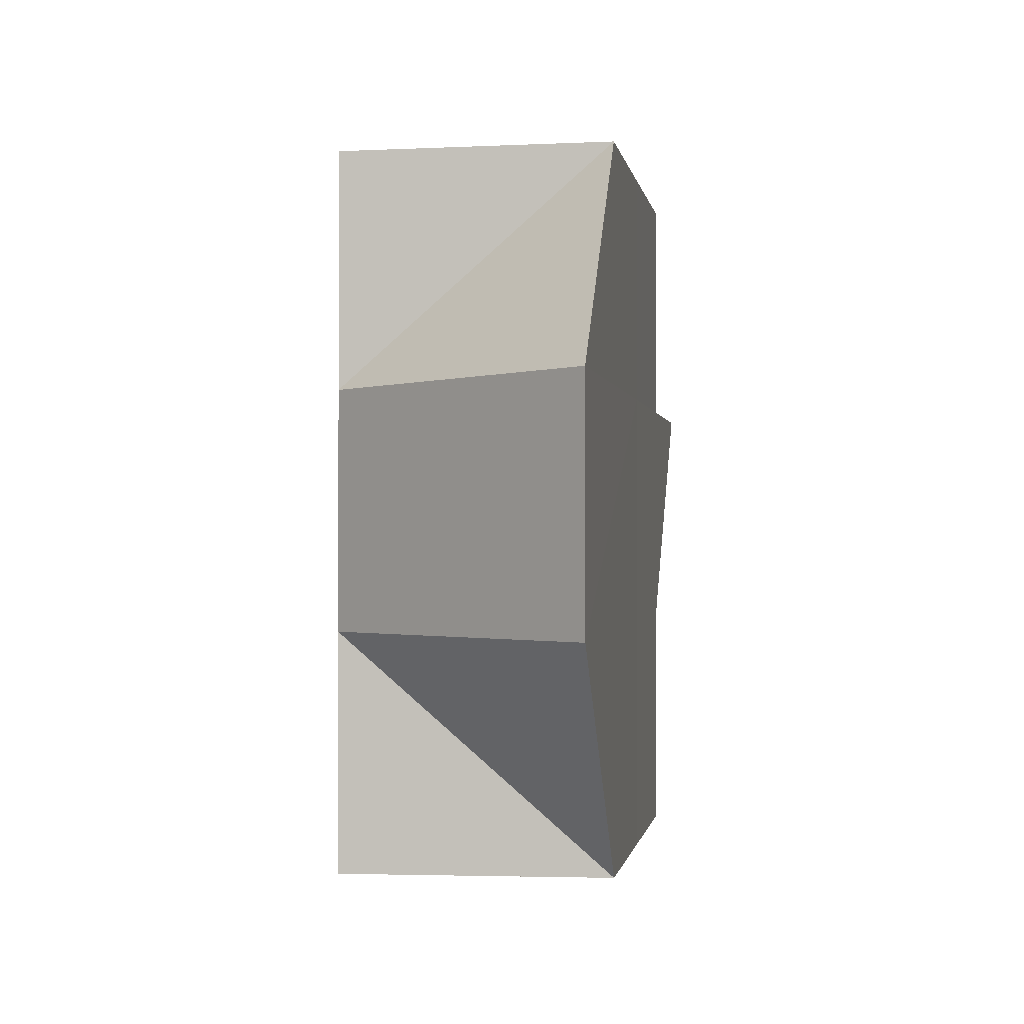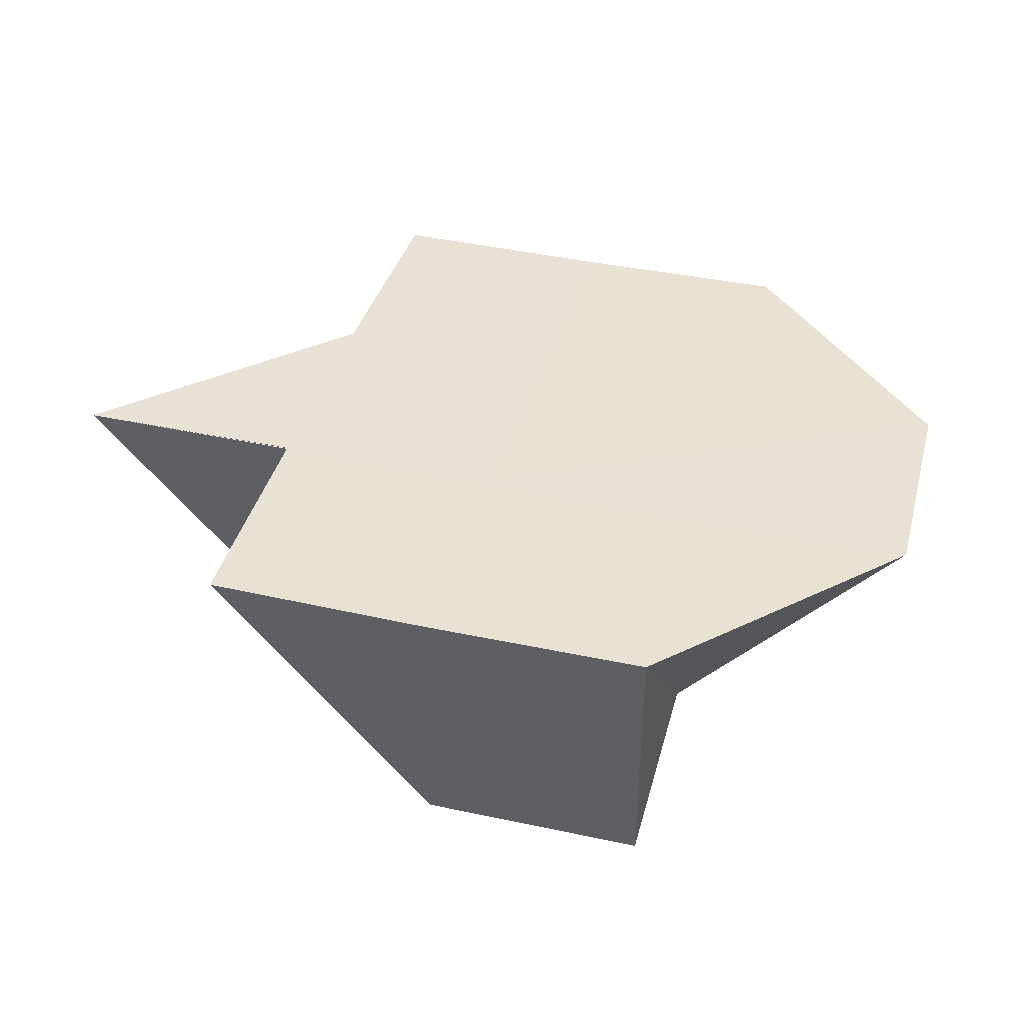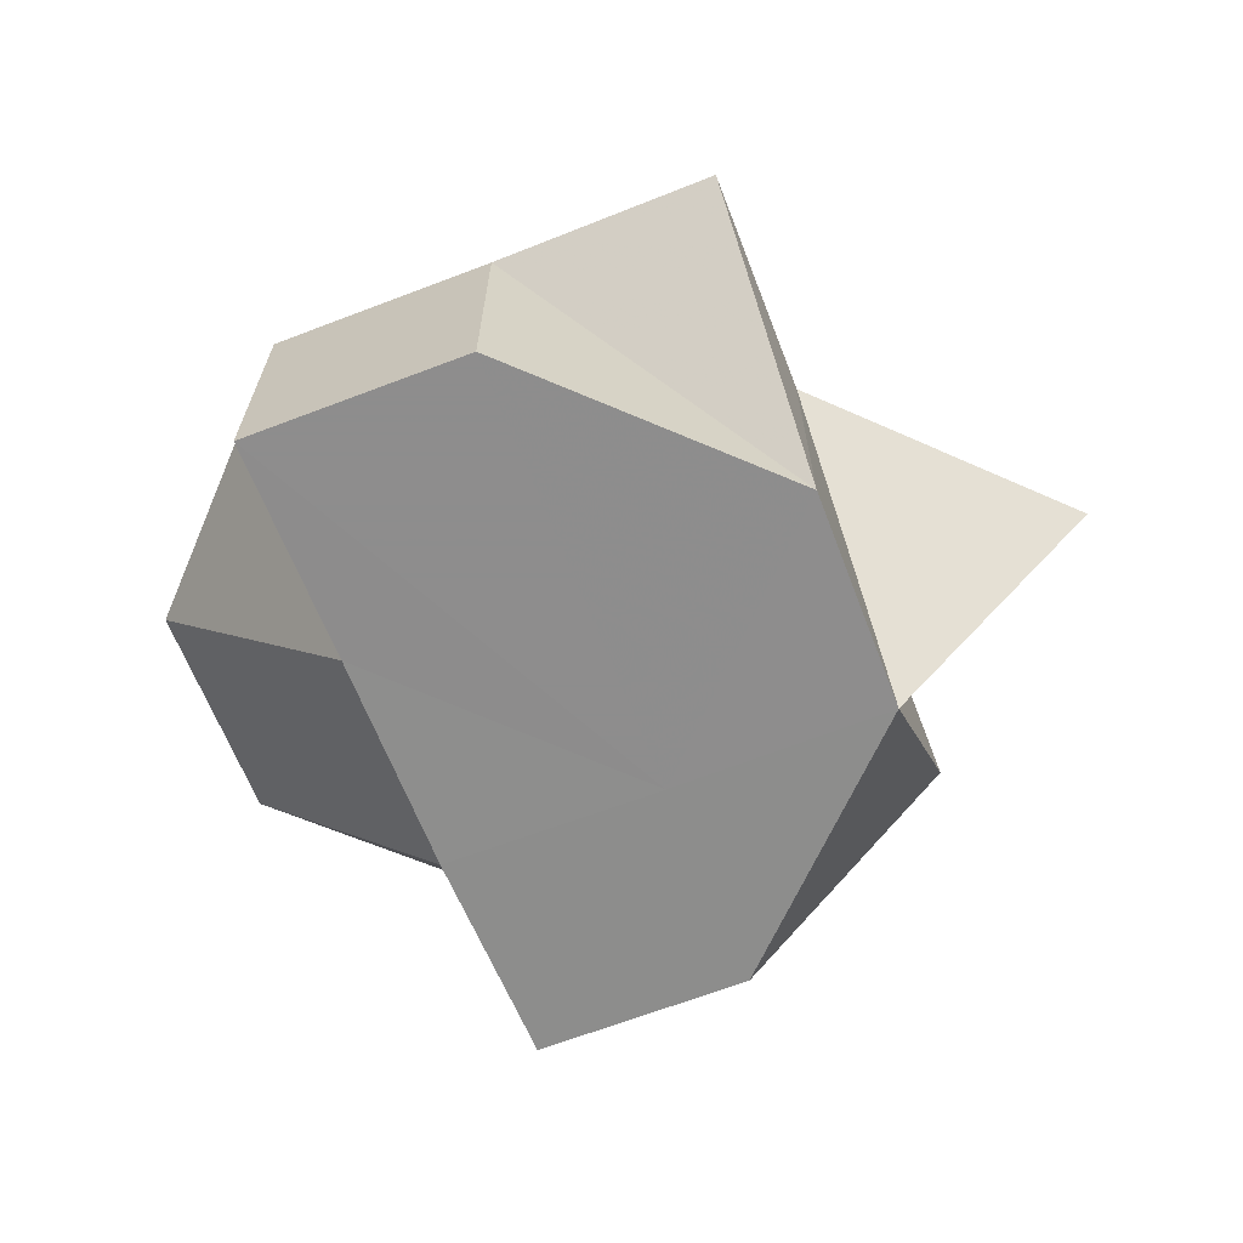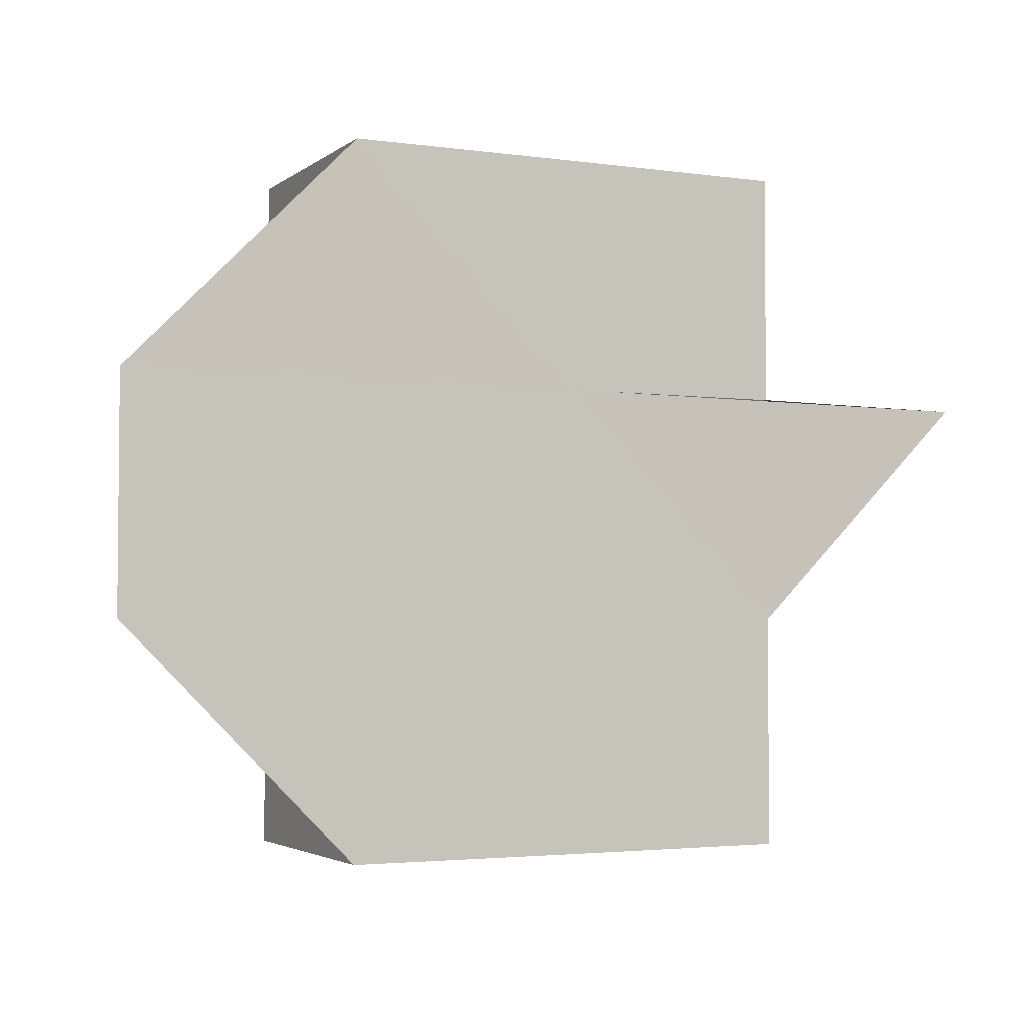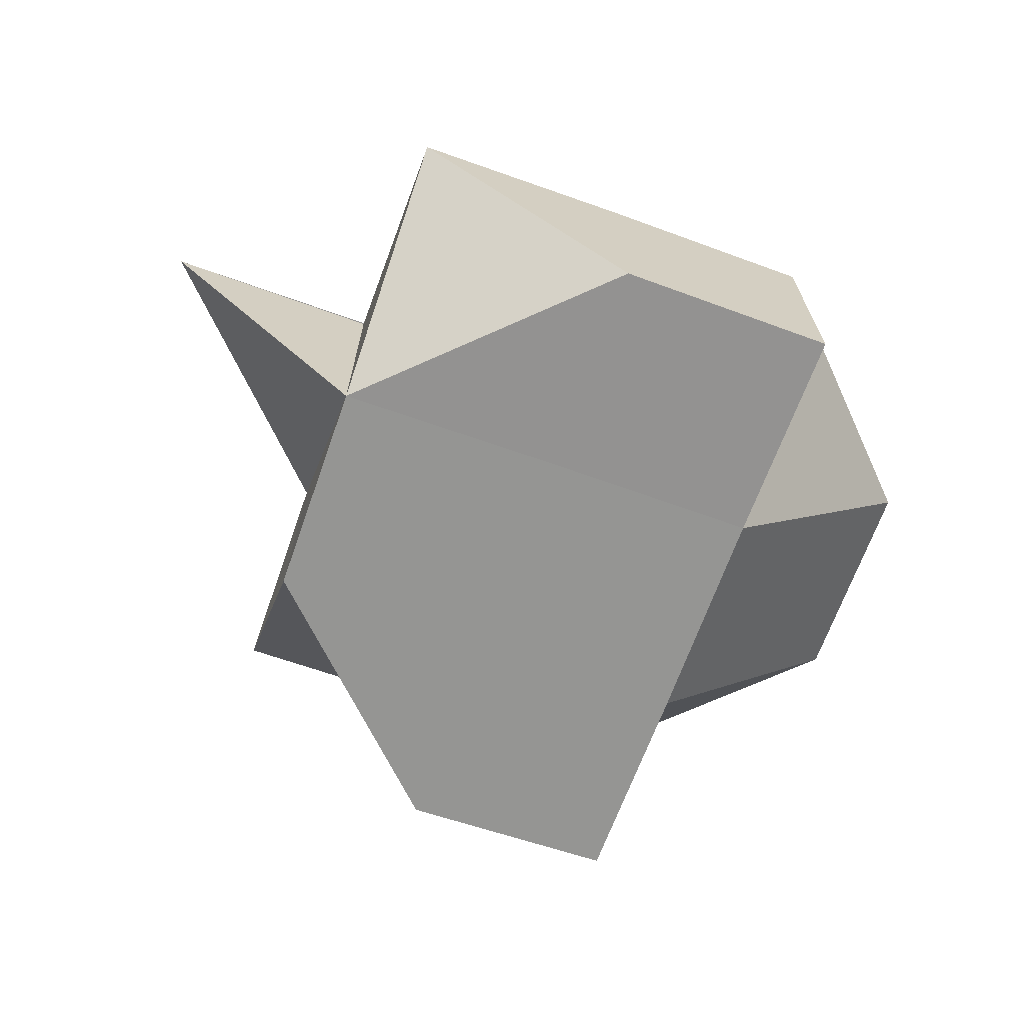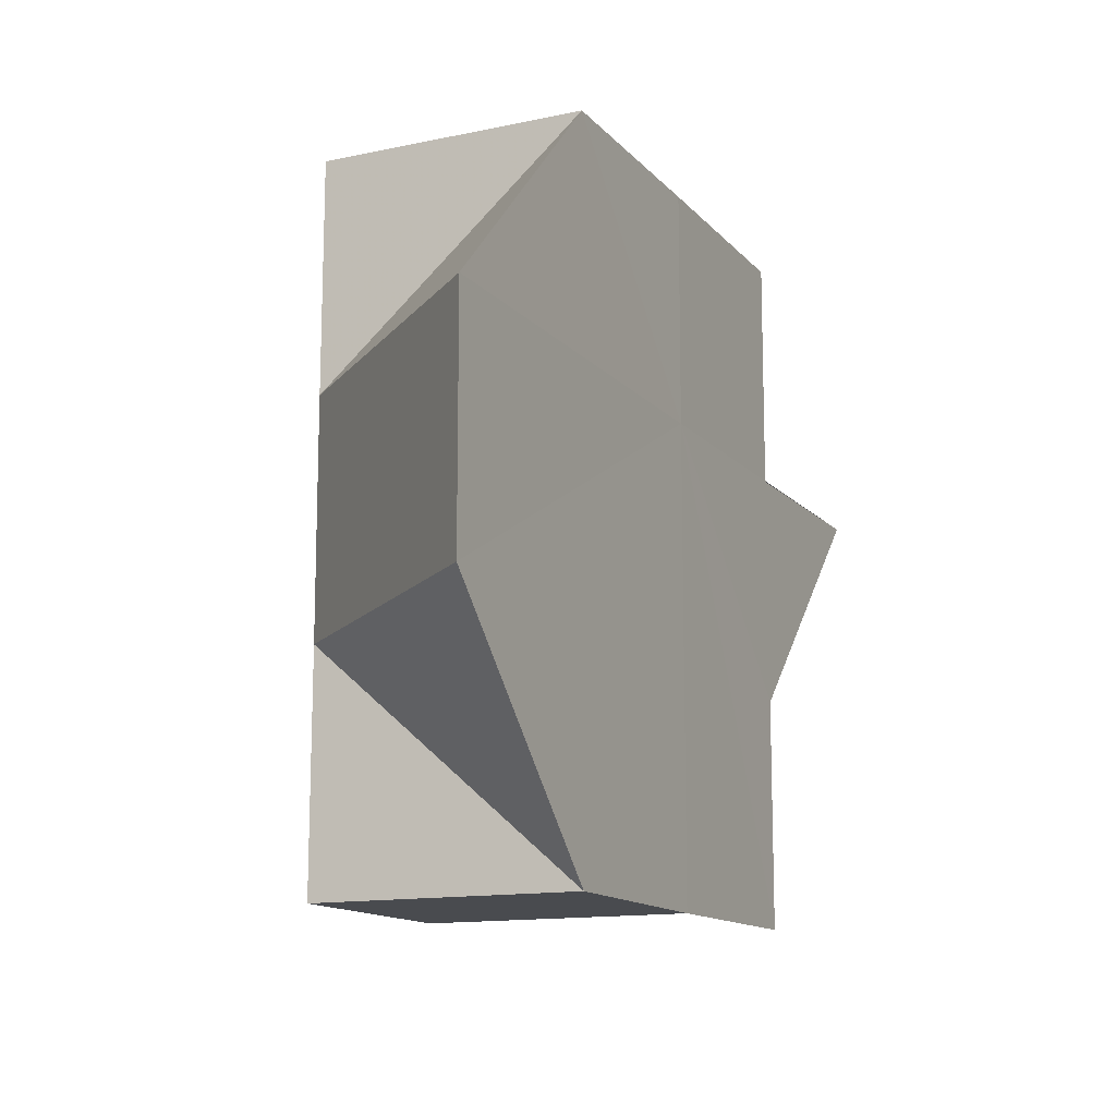
<metadata>
{"format":"obj","ext":"obj","renderer":"f3d","projection":"perspective","resolution":1024,"background":"white","views":[{"elev":-0.8,"azim":-81.3,"up":"+Y"},{"elev":39.9,"azim":-164.8,"up":"+Z"},{"elev":-64.6,"azim":21.4,"up":"+Z"},{"elev":-3.5,"azim":-25.8,"up":"+Y"},{"elev":-67.0,"azim":160.4,"up":"+Z"},{"elev":-13.3,"azim":-64.9,"up":"+Y"}]}
</metadata>
<code>
o 11692
v 2245 1879 19.18
v 2245 1879 19.18
v 2245 1879 19.19
v 2245 1879 19.19
v 2245 1879 19.19
v 2245 1879 19.19
v 2245 1879 19.19
v 2245 1879 19.18
v 2245 1879 19.18
v 2245 1879 19.18
v 2245 1879 19.18
v 2245 1879 19.19
v 2245 1879 19.18
v 2245 1879 19.19
v 2245 1879 19.18
v 2245 1879 19.19
v 2245 1879 19.18
v 2245 1879 19.19
v 2245 1879 19.18
v 2245 1879 19.19
v 2245 1879 19.19
v 2245 1879 19.19
v 2245 1879 19.18
v 2245 1879 19.19
v 2245 1879 19.18
v 2245 1879 19.19
v 2245 1879 19.19
v 2245 1879 19.18
v 2245 1879 19.18
v 2245 1879 19.18
v 2245 1879 19.18
v 2245 1879 19.19
v 2245 1879 19.18
v 2245 1879 19.19
v 2245 1879 19.18
v 2245 1879 19.19
v 2245 1879 19.18
v 2245 1879 19.19
v 2245 1879 19.18
v 2245 1879 19.18
v 2245 1879 19.18
v 2245 1879 19.18
v 2245 1879 19.19
v 2245 1879 19.19
v 2245 1879 19.19
v 2245 1879 19.19
v 2245 1879 19.19
v 2245 1879 19.19
v 2245 1879 19.19
v 2245 1879 19.19
v 2245 1879 19.19
v 2245 1879 19.19
v 2245 1879 19.19
v 2245 1879 19.19
v 2245 1879 19.19
v 2245 1879 19.18
v 2245 1879 19.18
v 2245 1879 19.19
f 1 2 3
f 1 4 5
f 2 6 4
f 2 7 6
f 1 8 2
f 9 10 7
f 11 12 7
f 13 14 12
f 15 13 16
f 17 15 18
f 13 19 20
f 19 21 22
f 23 22 24
f 23 8 25
f 25 26 27
f 28 8 23
f 29 8 28
f 30 8 29
f 31 32 26
f 33 8 31
f 33 31 34
f 35 36 32
f 37 35 38
f 39 8 40
f 41 8 39
f 42 43 44
f 43 45 46
f 45 47 46
f 47 48 46
f 48 49 46
f 49 50 46
f 50 51 46
f 51 52 46
f 52 53 46
f 53 54 46
f 54 55 46
f 56 57 58

</code>
